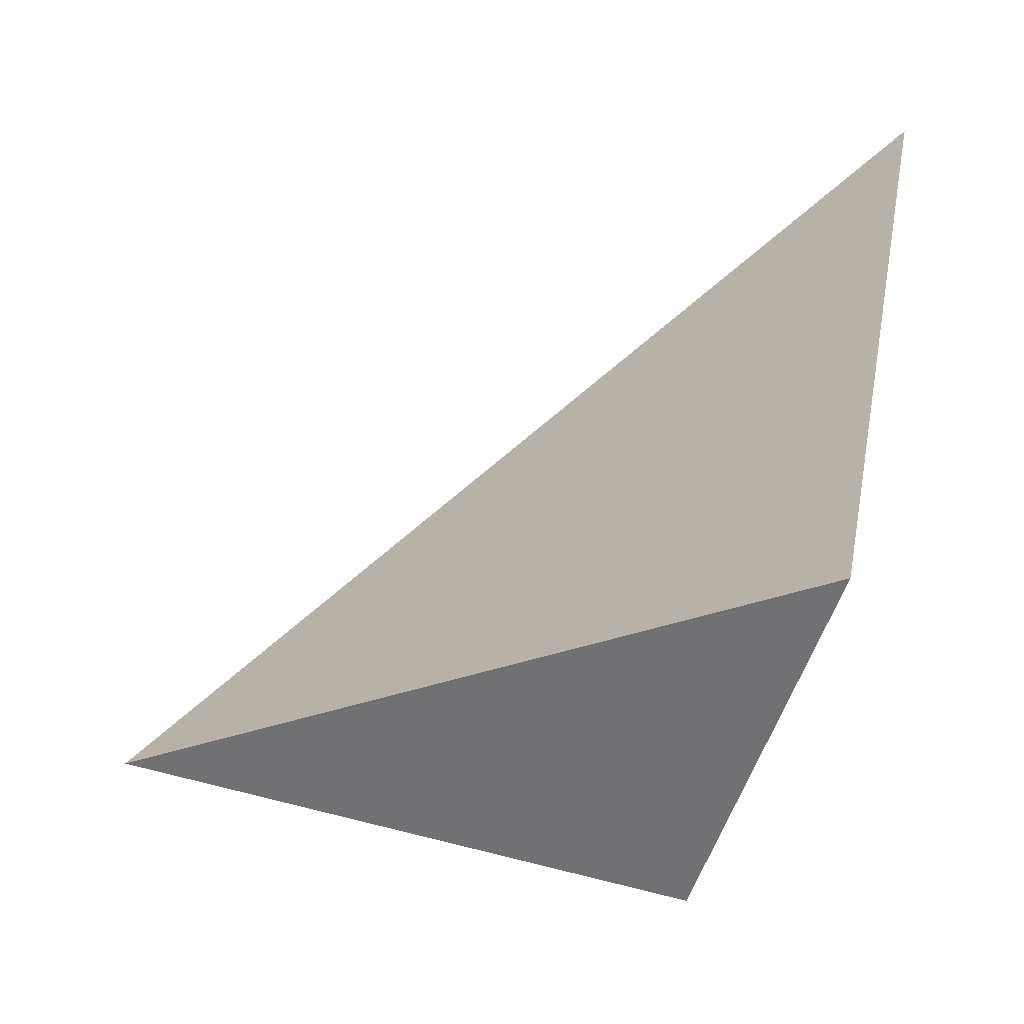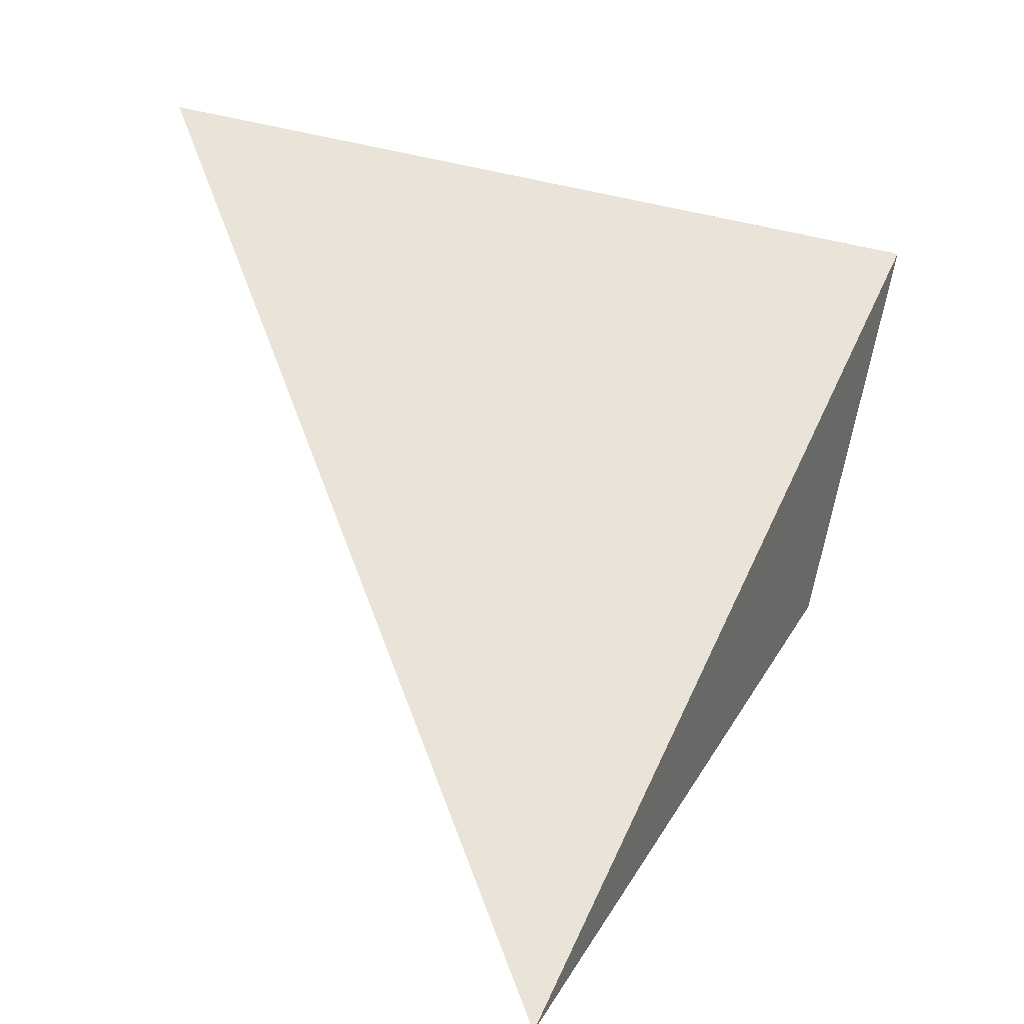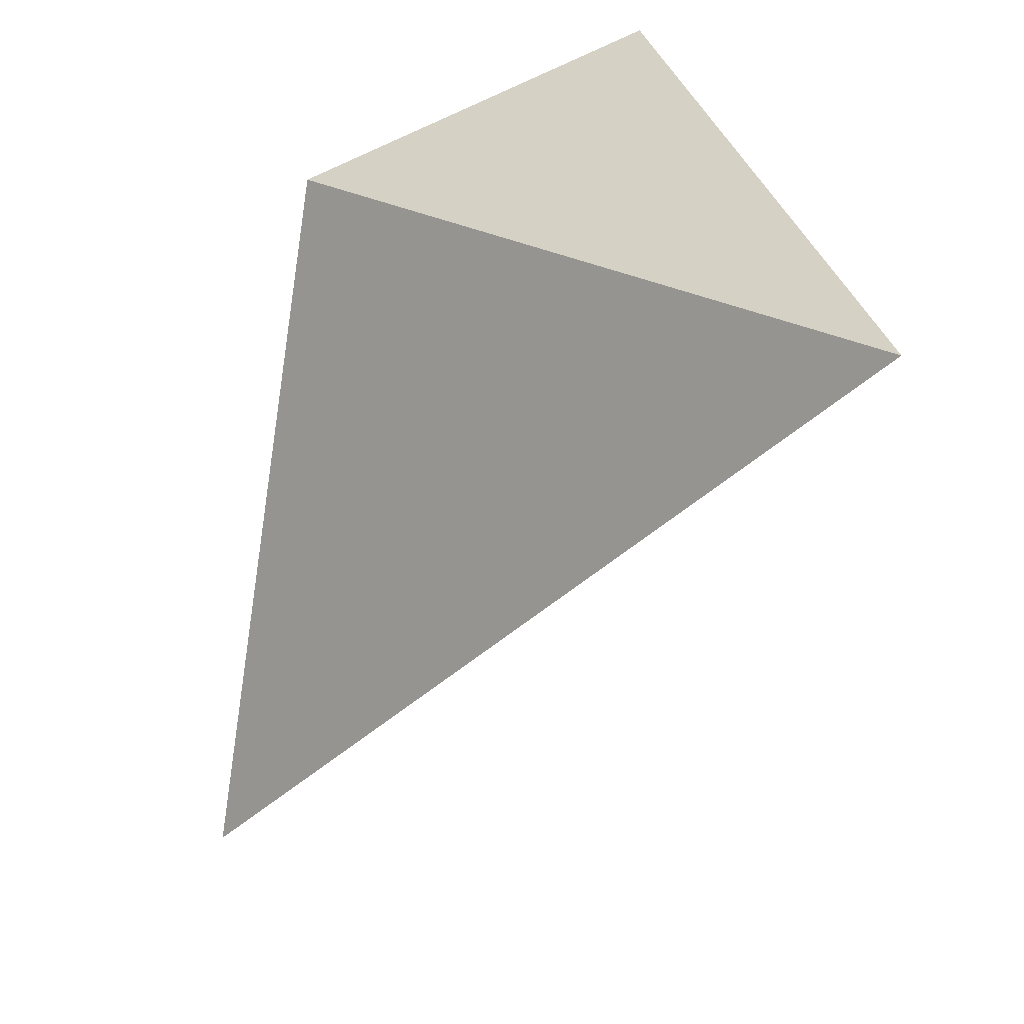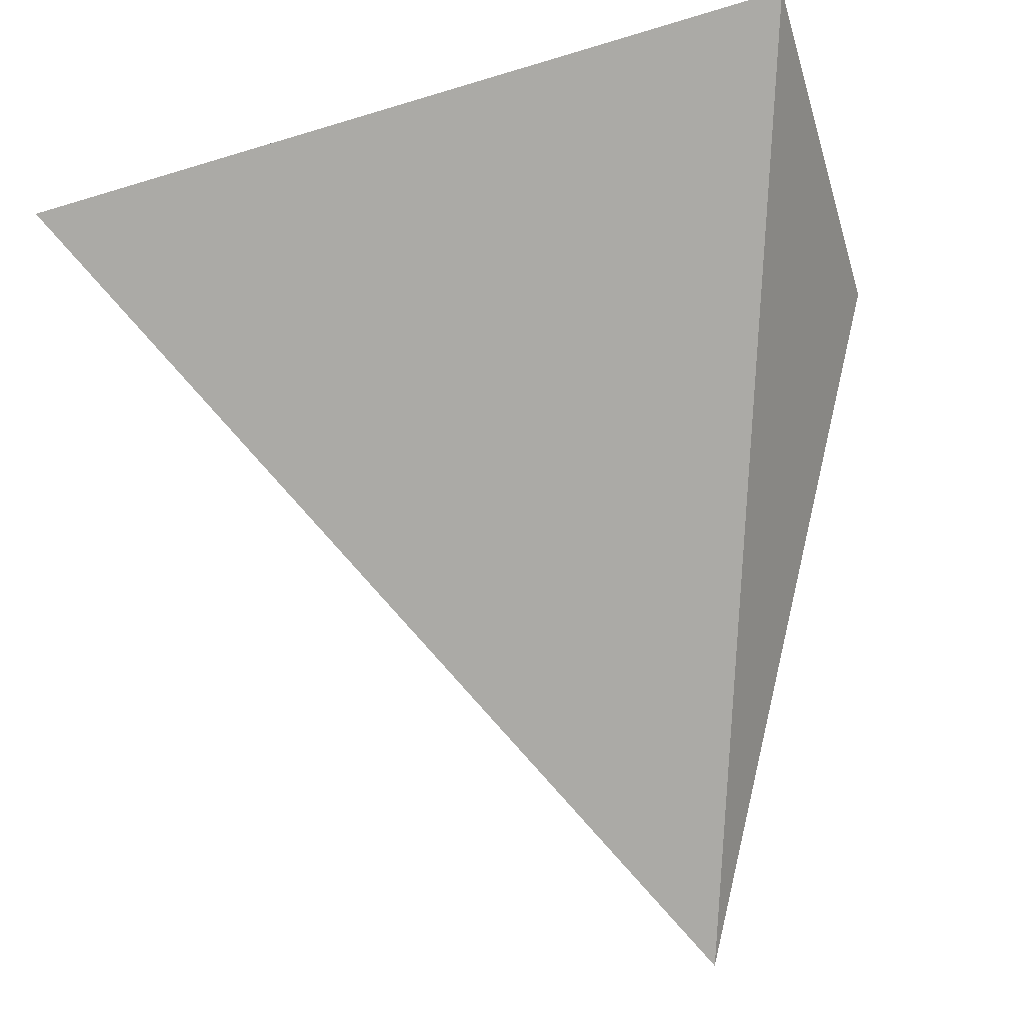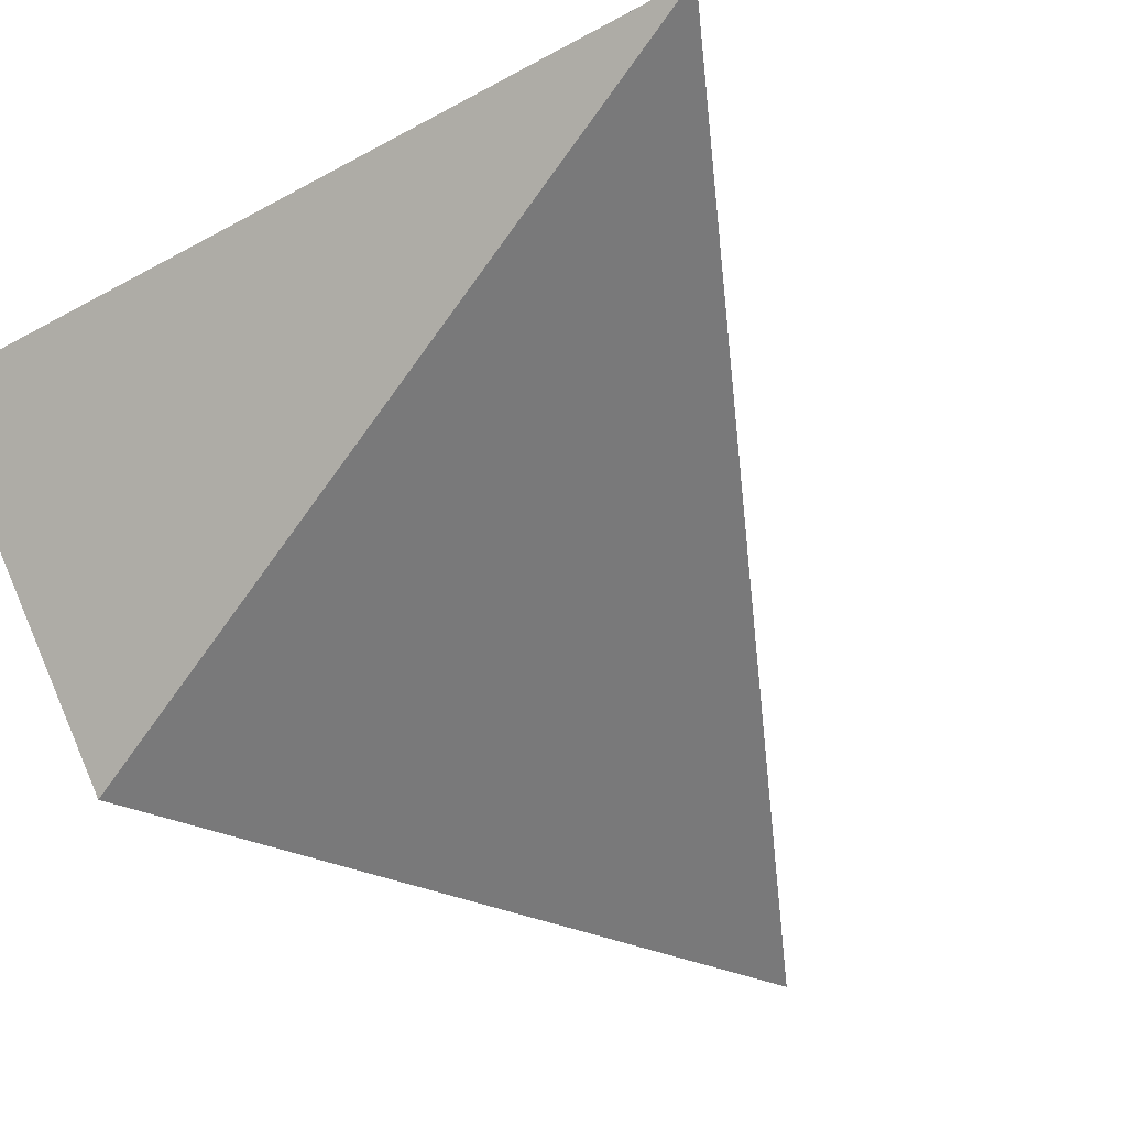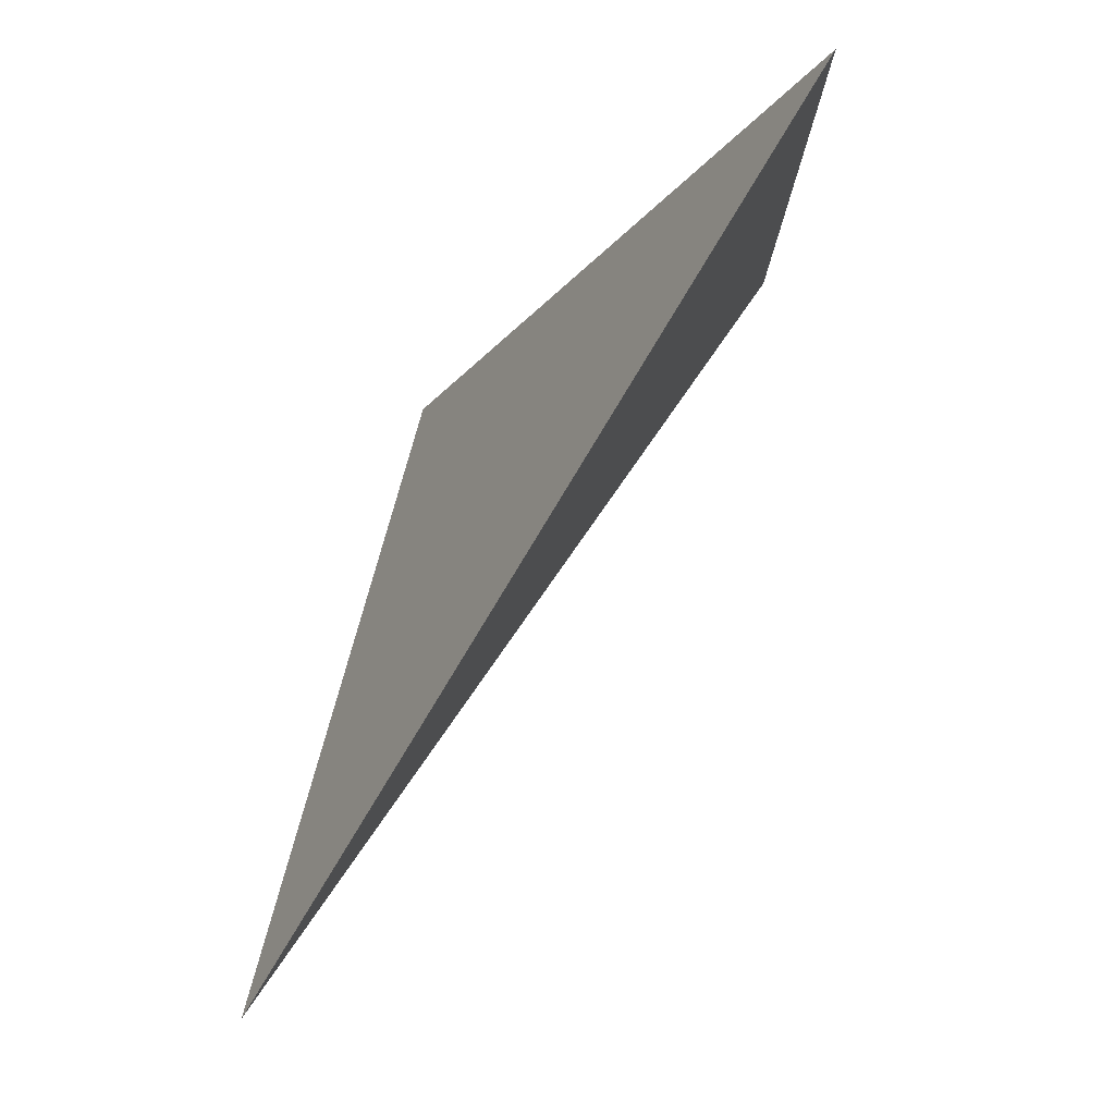
<metadata>
{"format":"obj","ext":"obj","renderer":"f3d","projection":"perspective","resolution":1024,"background":"white","views":[{"elev":21.9,"azim":-70.9,"up":"+Y"},{"elev":24.0,"azim":-174.2,"up":"+Y"},{"elev":22.5,"azim":89.4,"up":"+Z"},{"elev":-22.1,"azim":-150.0,"up":"+Z"},{"elev":-18.5,"azim":40.0,"up":"+Y"},{"elev":-16.2,"azim":103.0,"up":"+Z"}]}
</metadata>
<code>
v 0.6751 2.025 0.3395
v 0.4982 2.098 0.8388
v 1.001 2.493 0.8609
v 0.4388 2.365 0.9457
f 2 1 3
f 3 1 4
f 4 1 2
f 4 2 3

</code>
